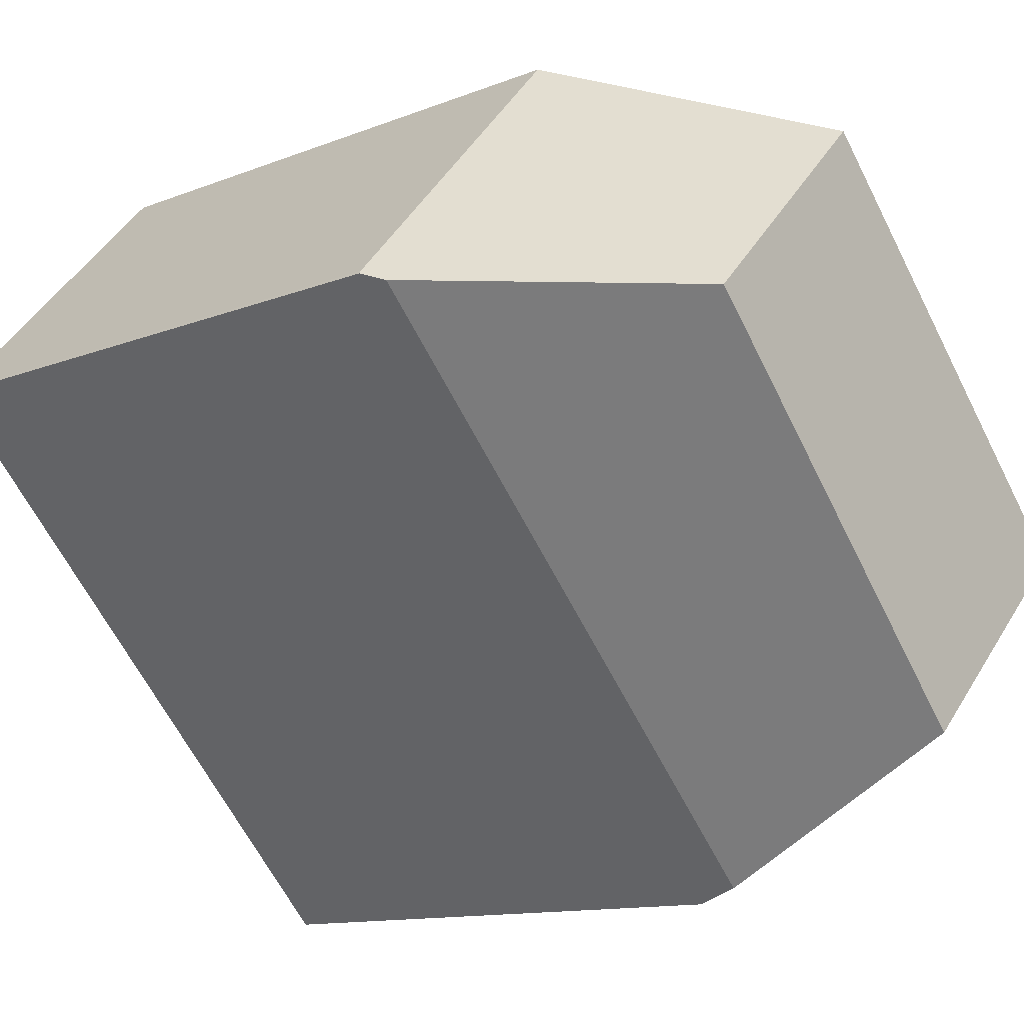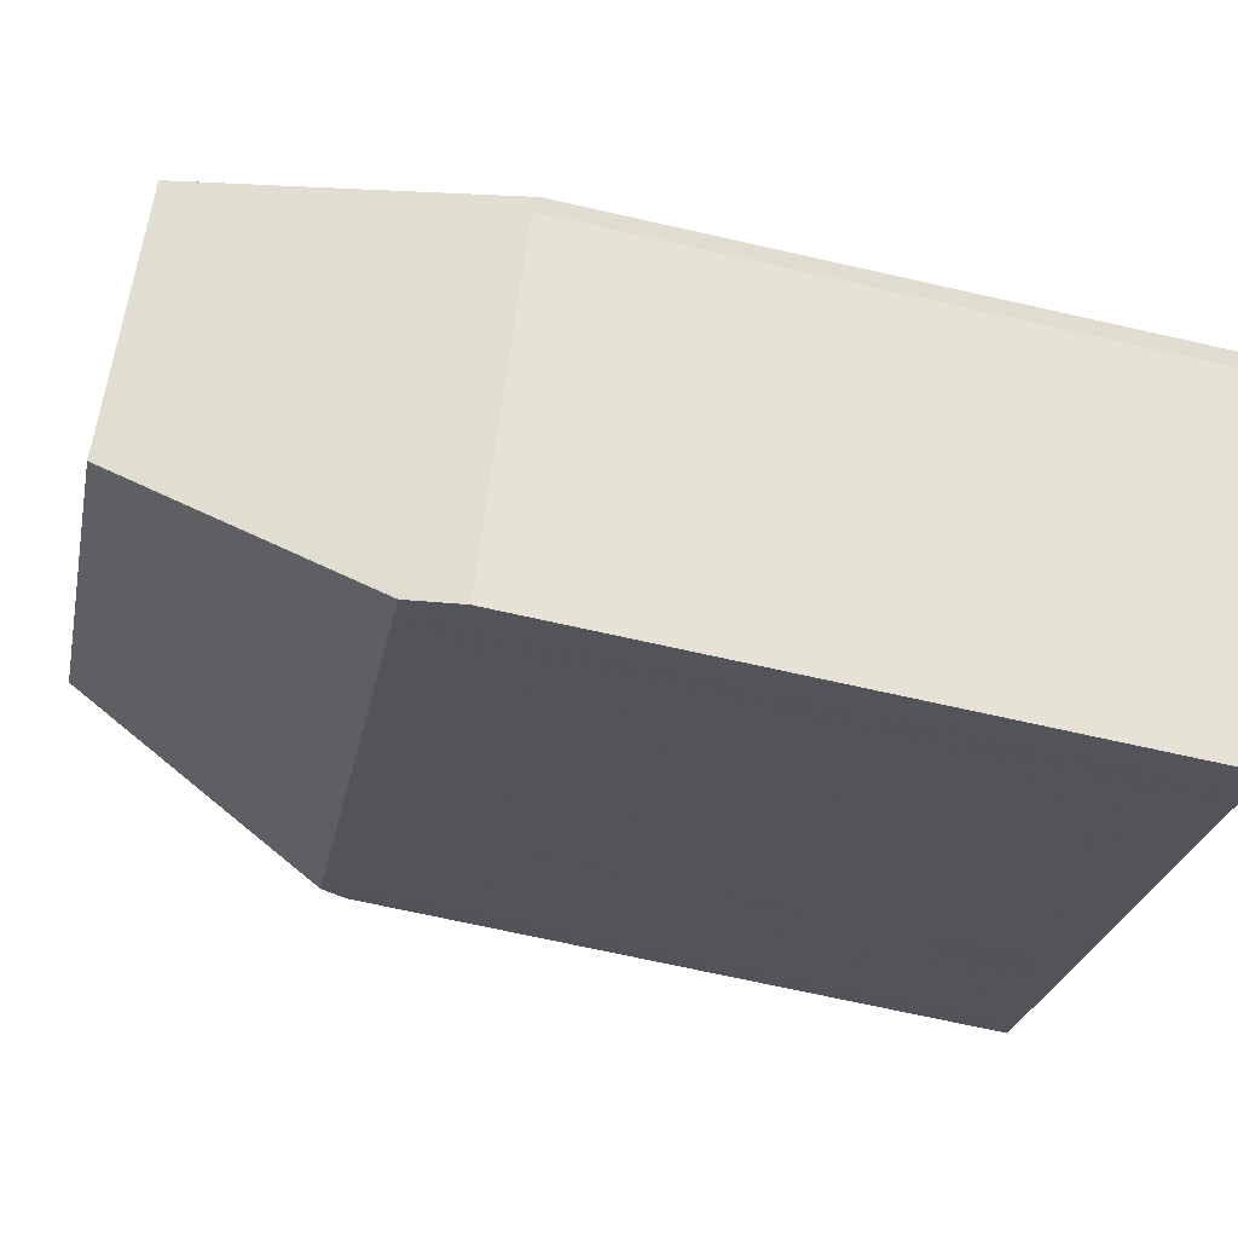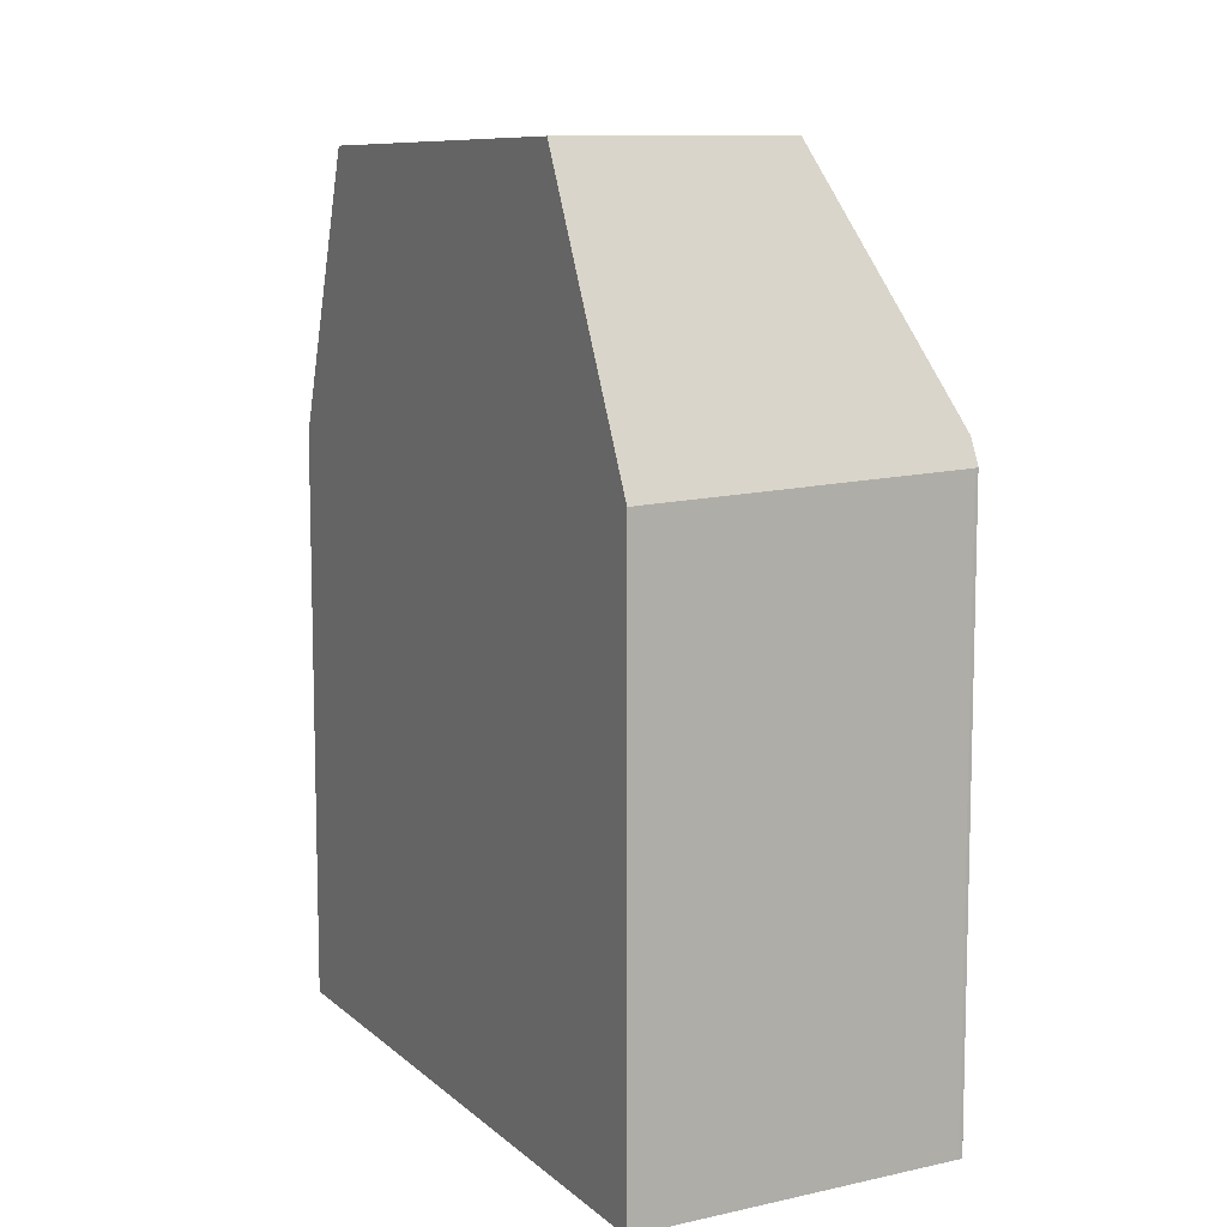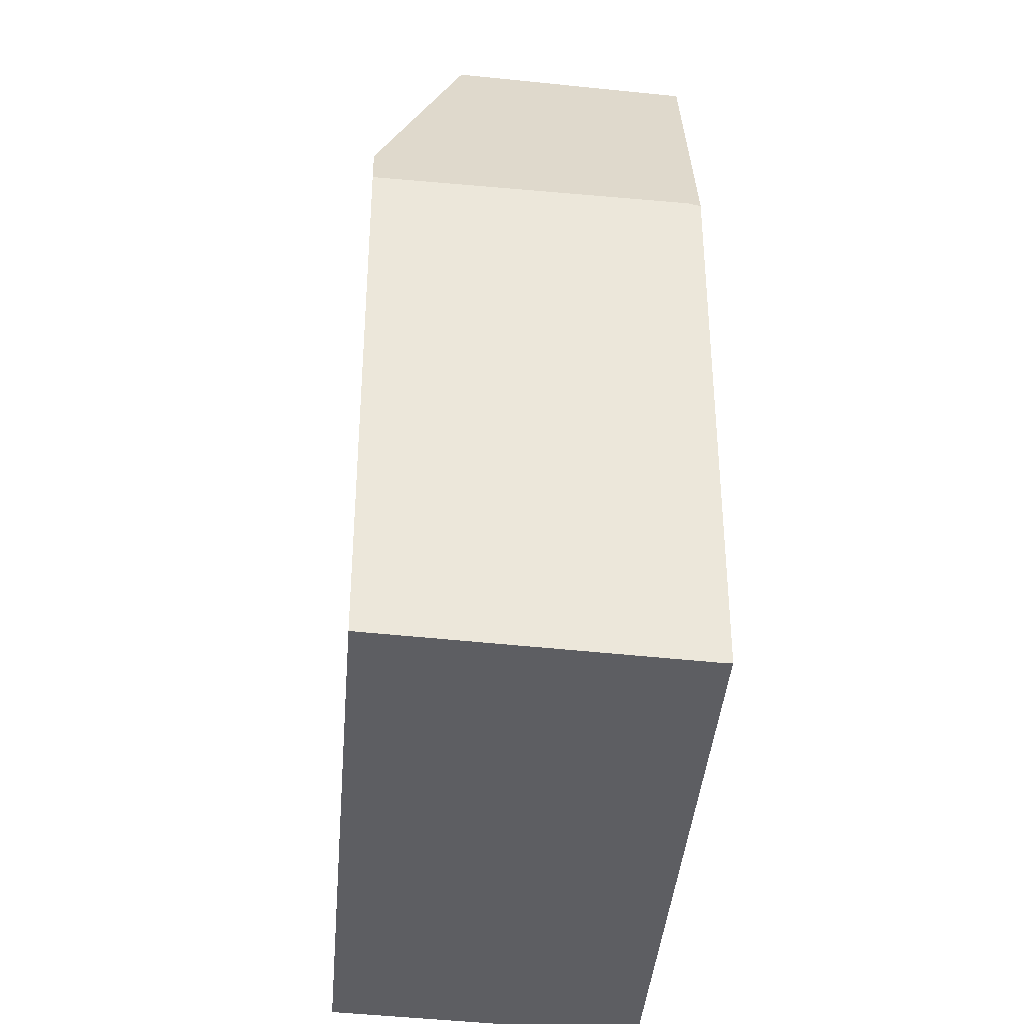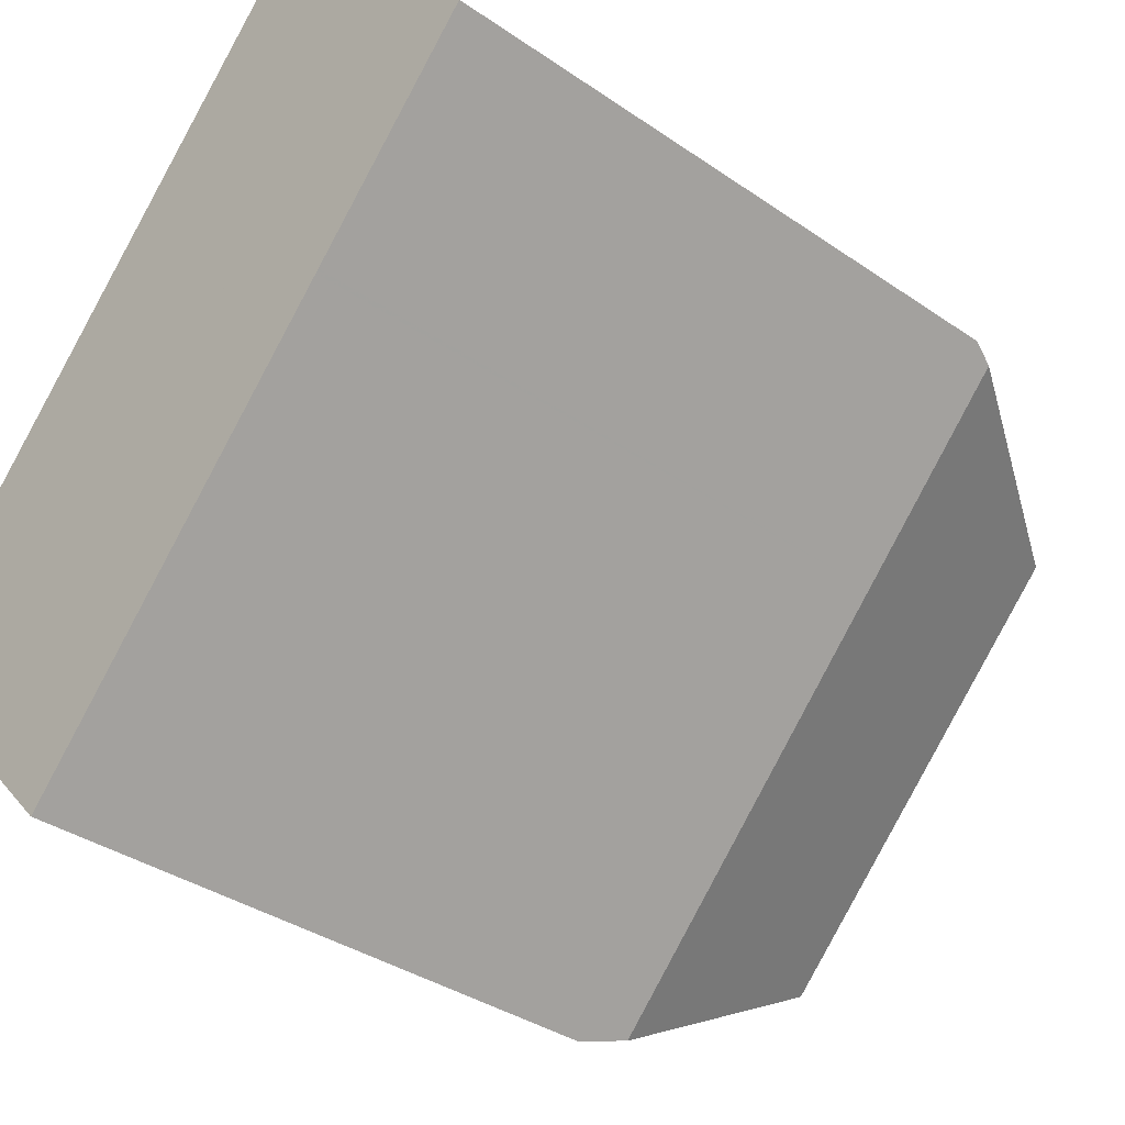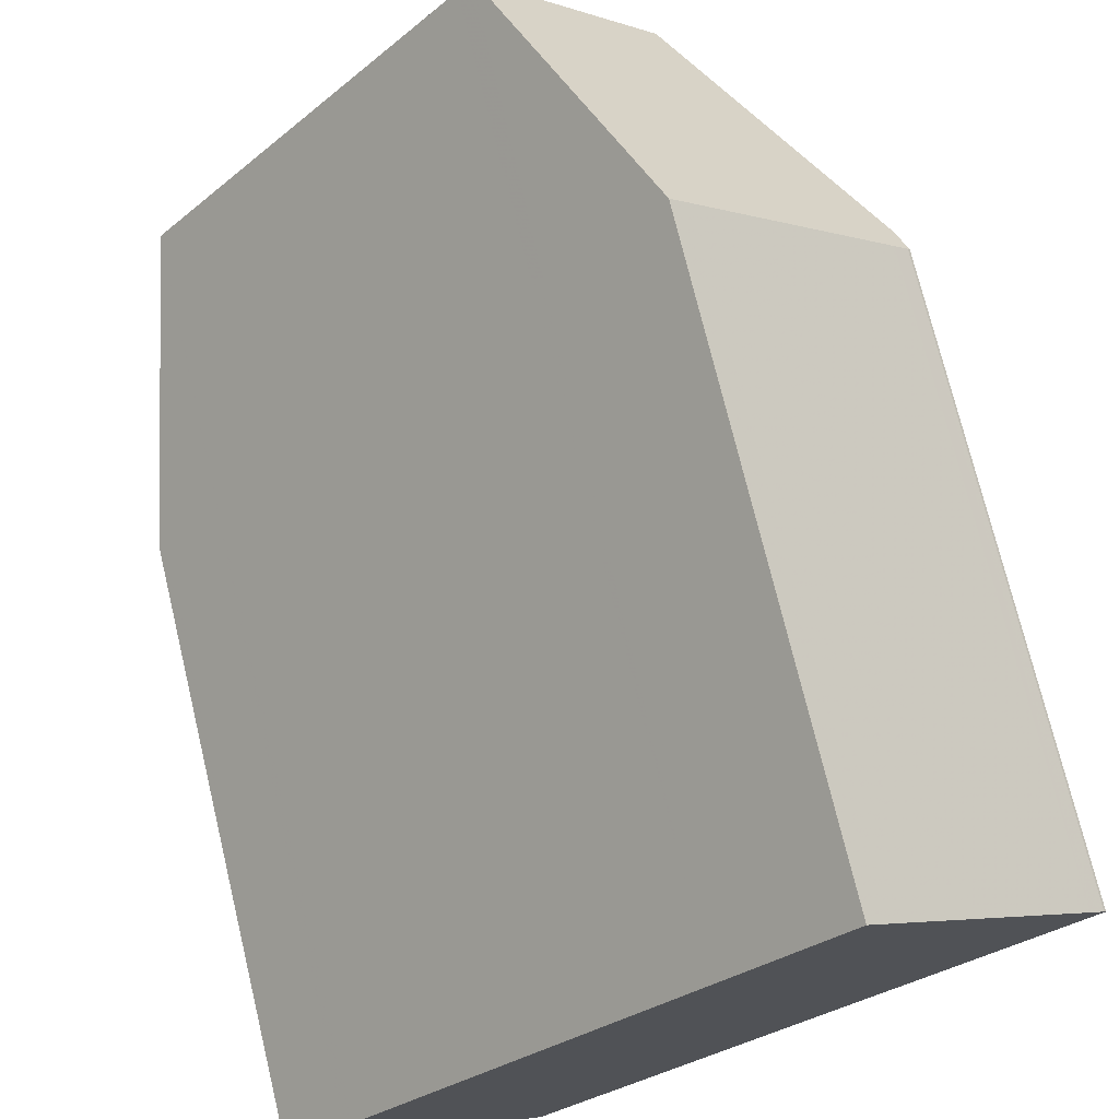
<metadata>
{"format":"obj","ext":"obj","renderer":"f3d","projection":"perspective","resolution":1024,"background":"white","views":[{"elev":-11.5,"azim":-45.6,"up":"+Y"},{"elev":-70.0,"azim":77.3,"up":"+Y"},{"elev":10.5,"azim":-163.1,"up":"+Z"},{"elev":-39.1,"azim":38.5,"up":"+Z"},{"elev":-35.1,"azim":-132.8,"up":"+Y"},{"elev":73.2,"azim":166.5,"up":"+Y"}]}
</metadata>
<code>
v -625.9 -908.1 6.6
v -625.8 -908.1 6.591
v -623.4 -905.4 6.507
v -620.6 -913.7 6.224
v -618.1 -911 6.305
v -618.2 -911.1 6.345
v -624.1 -908.4 9.546
v -622.3 -906.5 9.561
v -620.7 -912.2 9.364
v -618.8 -910.3 9.379
v -622.3 -906.5 9.561
v -618.8 -910.3 9.379
v -624.1 -908.4 9.546
v -625.8 -908.2 6.865
v -620.7 -912.2 9.364
v -620.8 -913.6 6.762
v -624.1 -908.4 9.546
v -625.8 -908.2 6.865
v -620.7 -912.2 9.364
v -620.8 -913.6 6.762
v -623 -905.7 7.427
v -625.4 -908.3 7.506
v -625.4 -908.3 7.506
v -625.5 -908.4 6.86
v -625.4 -908.2 7.506
v -625.7 -907.9 6.586
v -620.7 -913.2 7.474
v -620.7 -913.2 7.474
v -620.4 -913.5 6.233
v -625.3 -908.3 7.553
v -625.3 -908.3 7.553
v -623.4 -905.4 6.507
v -623 -905.7 7.427
v -618.8 -910.3 9.379
v -622.3 -906.5 9.561
v -622.3 -906.5 9.561
v -618.8 -910.3 9.379
v -618.1 -911 6.307
v -625.3 -908.7 6.854
v -625.1 -908.5 7.548
v -622.8 -906 8.204
v -624.9 -908.3 8.276
v -624.9 -908.3 8.276
v -622.8 -906 8.204
v -622.1 -906.7 9.553
v -622.1 -906.7 9.553
v -623.9 -908.6 9.538
v -624.5 -909.2 7.538
v -624.7 -909.4 6.842
v -623.9 -908.6 9.538
v -624.1 -906.9 7.462
v -624.4 -906.5 6.542
v -623.8 -907.1 8.24
v -619.9 -911.4 9.37
v -623.3 -907.6 9.552
v -623.2 -907.8 9.544
v -619.9 -911.4 9.37
v -619.1 -912.1 6.297
v -623.3 -907.6 9.552
v -622.7 -908.4 9.517
v -621.6 -907.2 9.527
v -621.6 -907.2 9.527
v -623.4 -909.2 9.51
v -624.1 -909.9 6.831
v -624 -909.7 7.529
v -623.4 -909.2 9.51
v -621.6 -907.3 9.524
v -622.6 -908.4 9.515
v -621.6 -907.3 9.524
v -623.4 -909.2 9.508
v -623.9 -909.8 7.528
v -624.1 -910 6.831
v -623.4 -909.2 9.508
v -620.7 -913.3 7.308
v -620.7 -913.3 7.308
v -620.7 -913.2 7.311
v -620.9 -913.4 6.765
v -618.3 -910.7 7.427
v -618.3 -910.8 7.427
v -619.4 -911.9 7.375
v -621.2 -913.1 6.771
v -621 -912.9 7.479
v -620.7 -912.5 8.769
v -620.7 -912.5 8.769
v -618.7 -910.4 8.937
v -618.7 -910.4 8.937
v -619.7 -911.5 8.849
v -620.4 -913.5 6.289
v -620.6 -913.7 6.28
v -618.1 -911 6.406
v -618.1 -911 6.405
v -619.2 -912.1 6.353
v -620.5 -913.4 6.591
v -620.7 -913.6 6.582
v -618.2 -910.9 6.708
v -618.2 -910.9 6.707
v -619.2 -912.1 6.655
v -625.8 -908.1 6.591
v -625.9 -908.1 6.6
v -625.9 -908.1 0
v -625.8 -908.1 0
v -625.7 -907.9 6.586
v -625.8 -908.1 6.591
v -625.8 -908.1 0
v -625.7 -907.9 0
v -623 -905.7 7.427
v -623.4 -905.4 6.507
v -623.4 -905.4 8.882e-16
v -623 -905.7 8.882e-16
v -620.6 -913.7 6.28
v -620.6 -913.7 6.224
v -620.6 -913.7 -8.882e-16
v -620.6 -913.7 0
v -618.1 -911 6.307
v -618.1 -911 6.305
v -618.1 -911 0
v -618.1 -911 0
v -619.1 -912.1 6.297
v -618.2 -911.1 6.345
v -618.2 -911.1 0
v -619.1 -912.1 0
v -622.1 -906.7 9.553
v -622.3 -906.5 9.561
v -622.3 -906.5 0
v -622.1 -906.7 1.776e-15
v -618.7 -910.4 8.937
v -618.8 -910.3 9.379
v -618.8 -910.3 0
v -618.7 -910.4 -1.776e-15
v -625.9 -908.1 6.6
v -625.8 -908.2 6.865
v -625.8 -908.2 0
v -625.9 -908.1 0
v -620.9 -913.4 6.765
v -620.8 -913.6 6.762
v -620.8 -913.6 8.882e-16
v -620.9 -913.4 0
v -622.8 -906 8.204
v -623 -905.7 7.427
v -623 -905.7 8.882e-16
v -622.8 -906 0
v -625.8 -908.2 6.865
v -625.5 -908.4 6.86
v -625.5 -908.4 0
v -625.8 -908.2 0
v -624.4 -906.5 6.542
v -625.7 -907.9 6.586
v -625.7 -907.9 0
v -624.4 -906.5 0
v -620.6 -913.7 6.224
v -620.4 -913.5 6.233
v -620.4 -913.5 0
v -620.6 -913.7 -8.882e-16
v -623.4 -905.4 6.507
v -623.4 -905.4 6.507
v -623.4 -905.4 0
v -623.4 -905.4 8.882e-16
v -618.2 -911.1 6.345
v -618.1 -911 6.307
v -618.1 -911 0
v -618.2 -911.1 0
v -625.5 -908.4 6.86
v -625.3 -908.7 6.854
v -625.3 -908.7 0
v -625.5 -908.4 0
v -622.3 -906.5 9.561
v -622.8 -906 8.204
v -622.8 -906 0
v -622.3 -906.5 0
v -621.6 -907.2 9.527
v -622.1 -906.7 9.553
v -622.1 -906.7 1.776e-15
v -621.6 -907.2 0
v -625.3 -908.7 6.854
v -624.7 -909.4 6.842
v -624.7 -909.4 0
v -625.3 -908.7 0
v -623.4 -905.4 6.507
v -624.4 -906.5 6.542
v -624.4 -906.5 0
v -623.4 -905.4 0
v -620.4 -913.5 6.233
v -619.1 -912.1 6.297
v -619.1 -912.1 0
v -620.4 -913.5 0
v -621.6 -907.3 9.524
v -621.6 -907.2 9.527
v -621.6 -907.2 0
v -621.6 -907.3 -1.776e-15
v -624.7 -909.4 6.842
v -624.1 -909.9 6.831
v -624.1 -909.9 -8.882e-16
v -624.7 -909.4 0
v -618.8 -910.3 9.379
v -621.6 -907.3 9.524
v -621.6 -907.3 -1.776e-15
v -618.8 -910.3 0
v -624.1 -909.9 6.831
v -624.1 -910 6.831
v -624.1 -910 8.882e-16
v -624.1 -909.9 -8.882e-16
v -621.2 -913.1 6.771
v -620.9 -913.4 6.765
v -620.9 -913.4 0
v -621.2 -913.1 -8.882e-16
v -618.2 -910.9 6.708
v -618.3 -910.7 7.427
v -618.3 -910.7 0
v -618.2 -910.9 0
v -624.1 -910 6.831
v -621.2 -913.1 6.771
v -621.2 -913.1 -8.882e-16
v -624.1 -910 8.882e-16
v -618.3 -910.7 7.427
v -618.7 -910.4 8.937
v -618.7 -910.4 -1.776e-15
v -618.3 -910.7 0
v -620.7 -913.6 6.582
v -620.6 -913.7 6.28
v -620.6 -913.7 0
v -620.7 -913.6 0
v -618.1 -911 6.305
v -618.1 -911 6.406
v -618.1 -911 0
v -618.1 -911 0
v -620.8 -913.6 6.762
v -620.7 -913.6 6.582
v -620.7 -913.6 0
v -620.8 -913.6 8.882e-16
v -618.1 -911 6.406
v -618.2 -910.9 6.708
v -618.2 -910.9 0
v -618.1 -911 0
v -620.6 -913.7 0
v -625.9 -908.1 0
v -625.8 -908.1 0
v -623.4 -905.4 0
v -618.1 -911 0
v -618.2 -911.1 0
f 52 32 33 51
f 46 35 8 45
f 75 28 76
f 49 39 40 48
f 51 33 41 53
f 24 18 23
f 25 22 14 1 2 26
f 86 78 79 85
f 48 40 43 17 47
f 31 22 25
f 32 3 21 33
f 56 50 7 55
f 41 33 21 44
f 87 80 76 28 84
f 39 24 23 30 40
f 53 41 36 59
f 40 30 43
f 44 11 36 41
f 67 61 62 69
f 72 64 65 71
f 71 65 63 70
f 73 66 60 68
f 51 25 26 52
f 53 42 31 25 51
f 55 35 46 56
f 85 79 80 87
f 59 13 42 53
f 68 60 61 67
f 60 56 46 61
f 61 46 45 62
f 64 49 48 65
f 65 48 47 63
f 66 50 56 60
f 67 34 54 68
f 69 10 34 67
f 82 27 74 77 81
f 83 27 82
f 68 54 9 73
f 94 16 75 76 93
f 74 20 77
f 96 79 78 95
f 93 76 80 97
f 97 80 79 96
f 81 72 71 82
f 82 71 70 19 83
f 85 37 12 86
f 84 15 57 87
f 87 57 37 85
f 88 29 4 89
f 90 5 38 91
f 92 58 29 88
f 91 38 6 58 92
f 93 88 89 94
f 95 90 91 96
f 97 92 88 93
f 96 91 92 97
f 99 100 101 98
f 103 104 105 102
f 107 108 109 106
f 111 112 113 110
f 115 116 117 114
f 119 120 121 118
f 123 124 125 122
f 127 128 129 126
f 131 132 133 130
f 135 136 137 134
f 139 140 141 138
f 143 144 145 142
f 147 148 149 146
f 151 152 153 150
f 155 156 157 154
f 159 160 161 158
f 163 164 165 162
f 167 168 169 166
f 171 172 173 170
f 175 176 177 174
f 179 180 181 178
f 183 184 185 182
f 187 188 189 186
f 191 192 193 190
f 195 196 197 194
f 199 200 201 198
f 203 204 205 202
f 207 208 209 206
f 211 212 213 210
f 215 216 217 214
f 219 220 221 218
f 223 224 225 222
f 227 228 229 226
f 231 232 233 230
f 235 236 237 238 239 234

</code>
